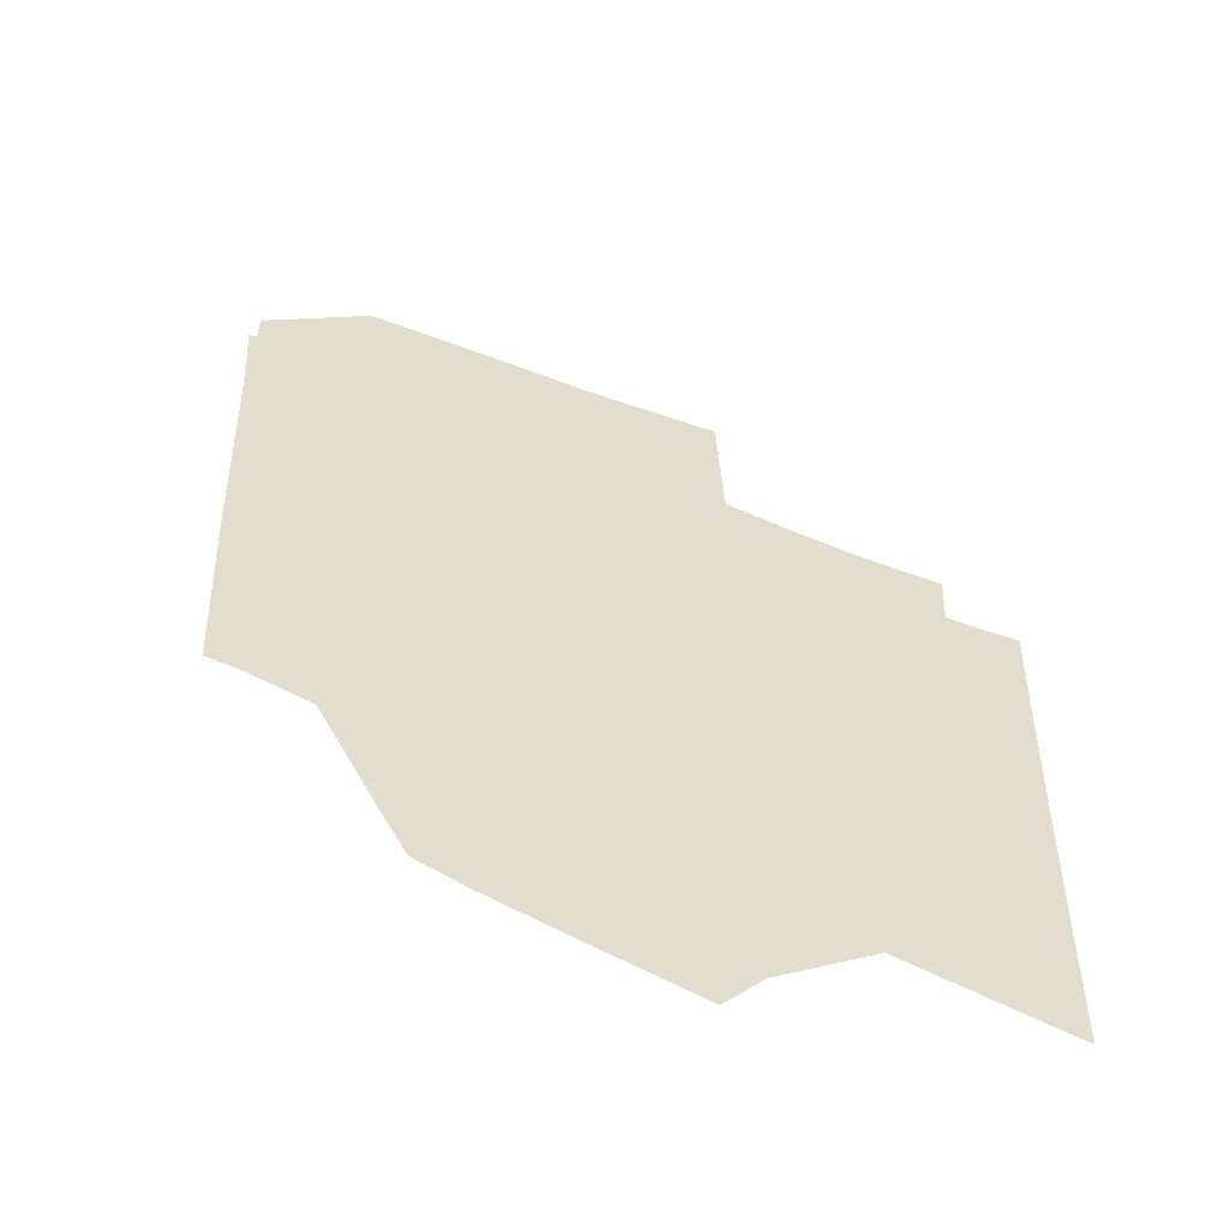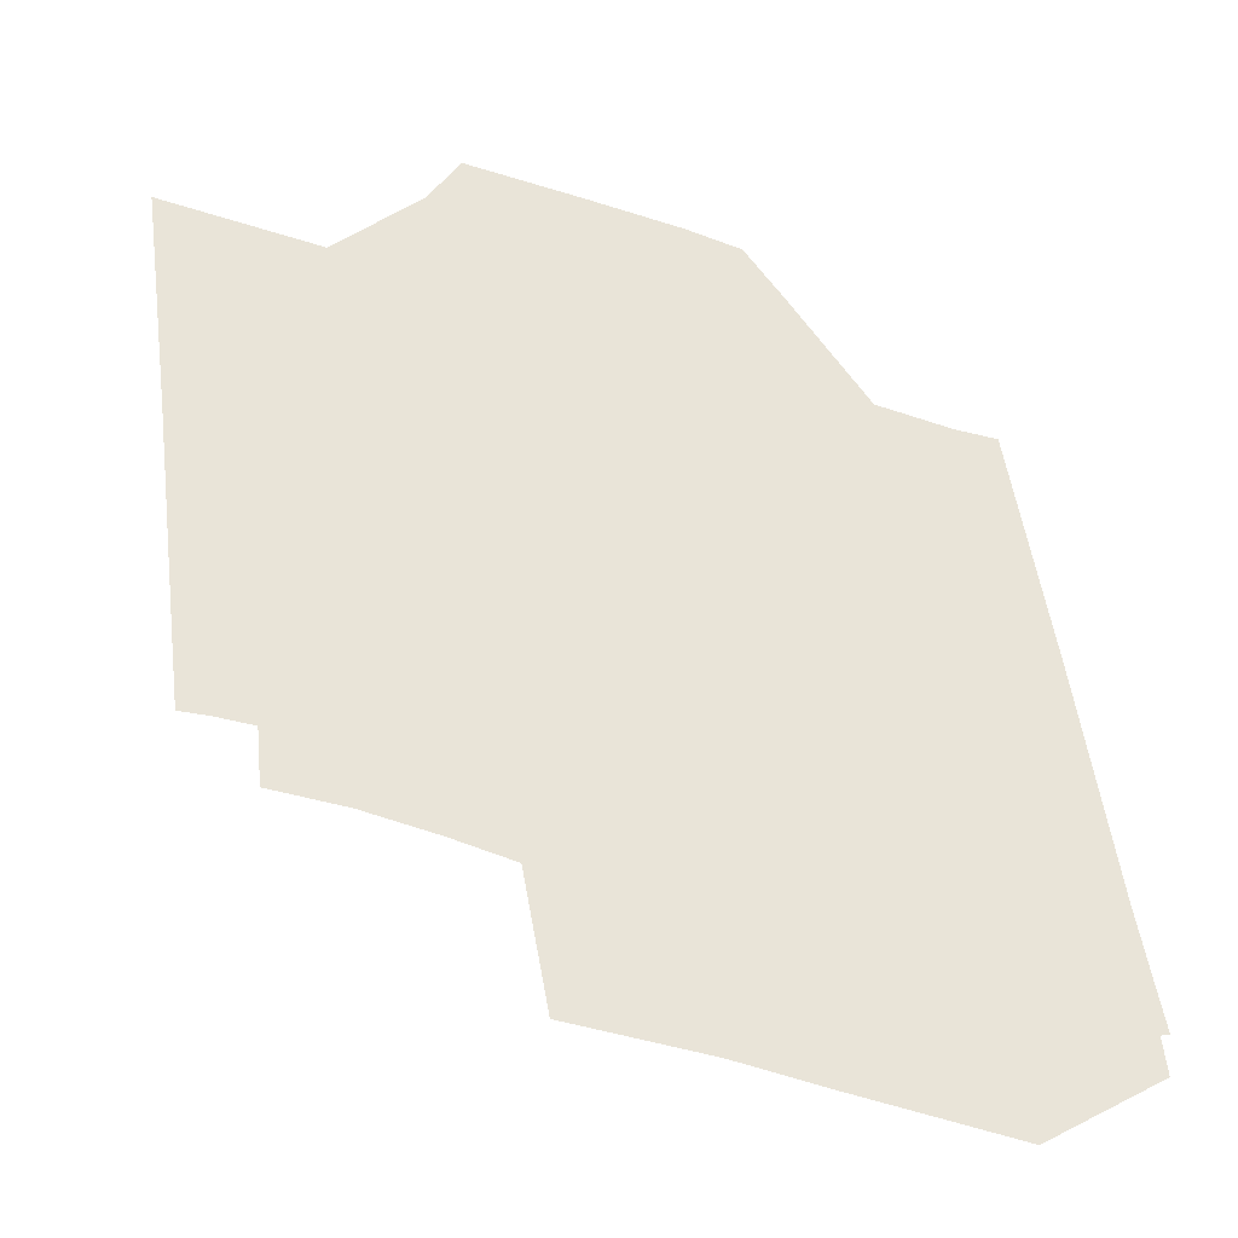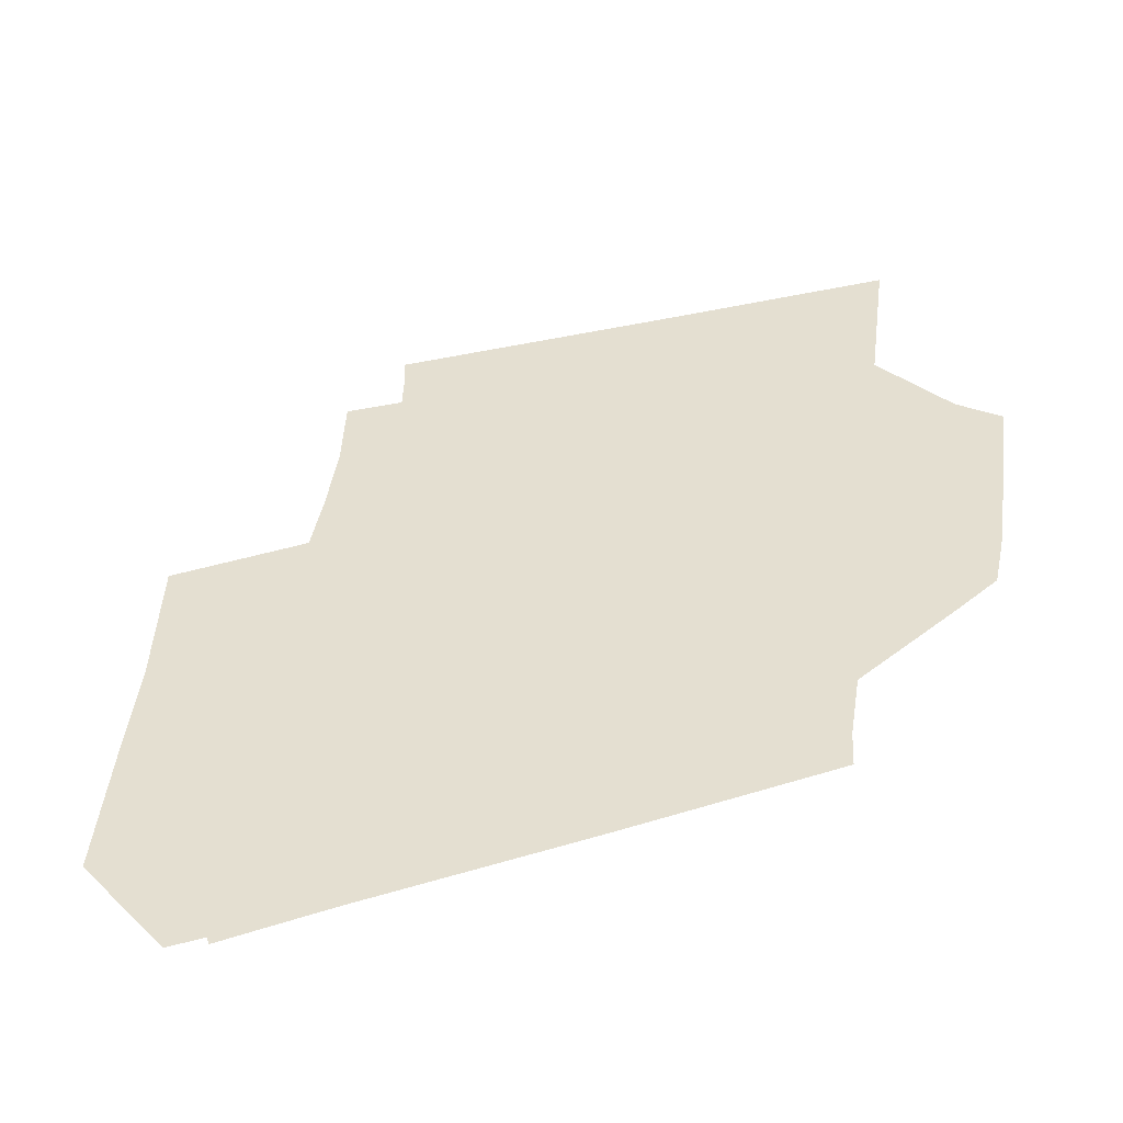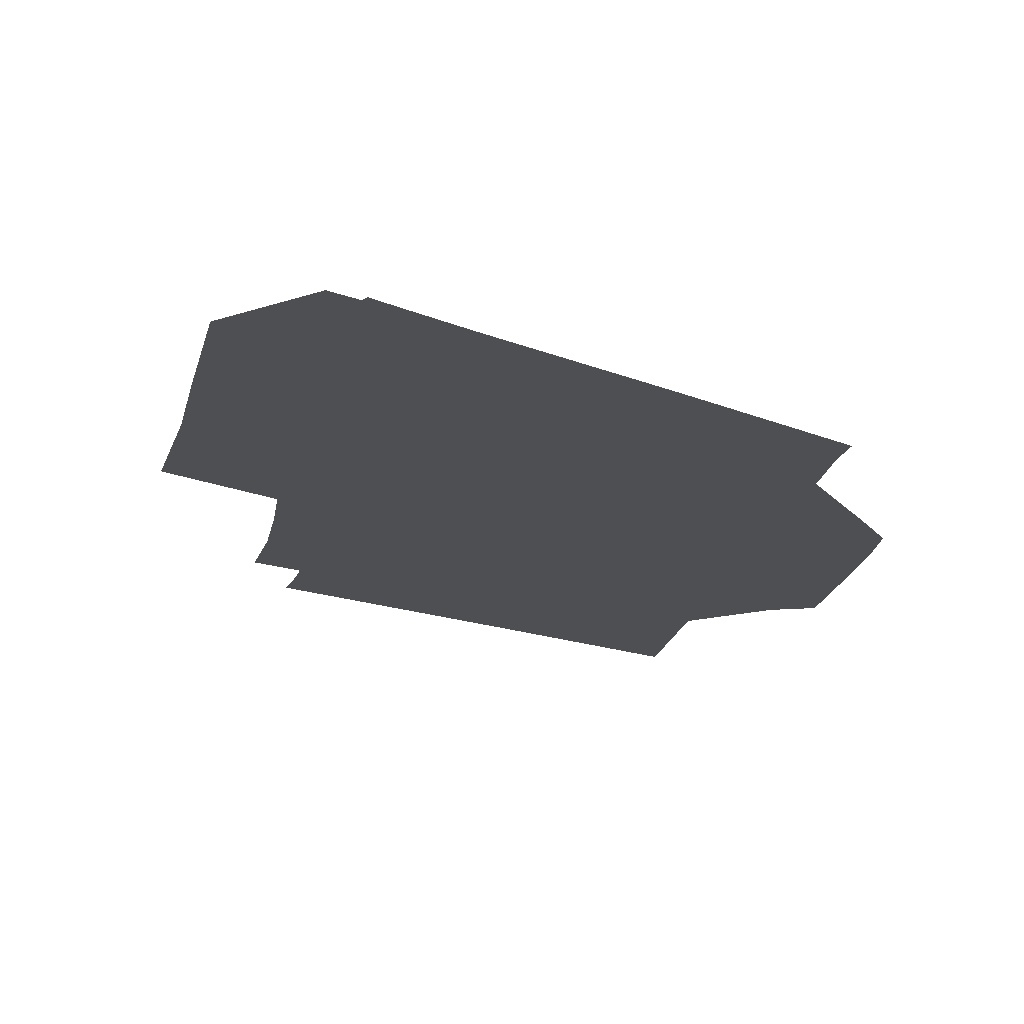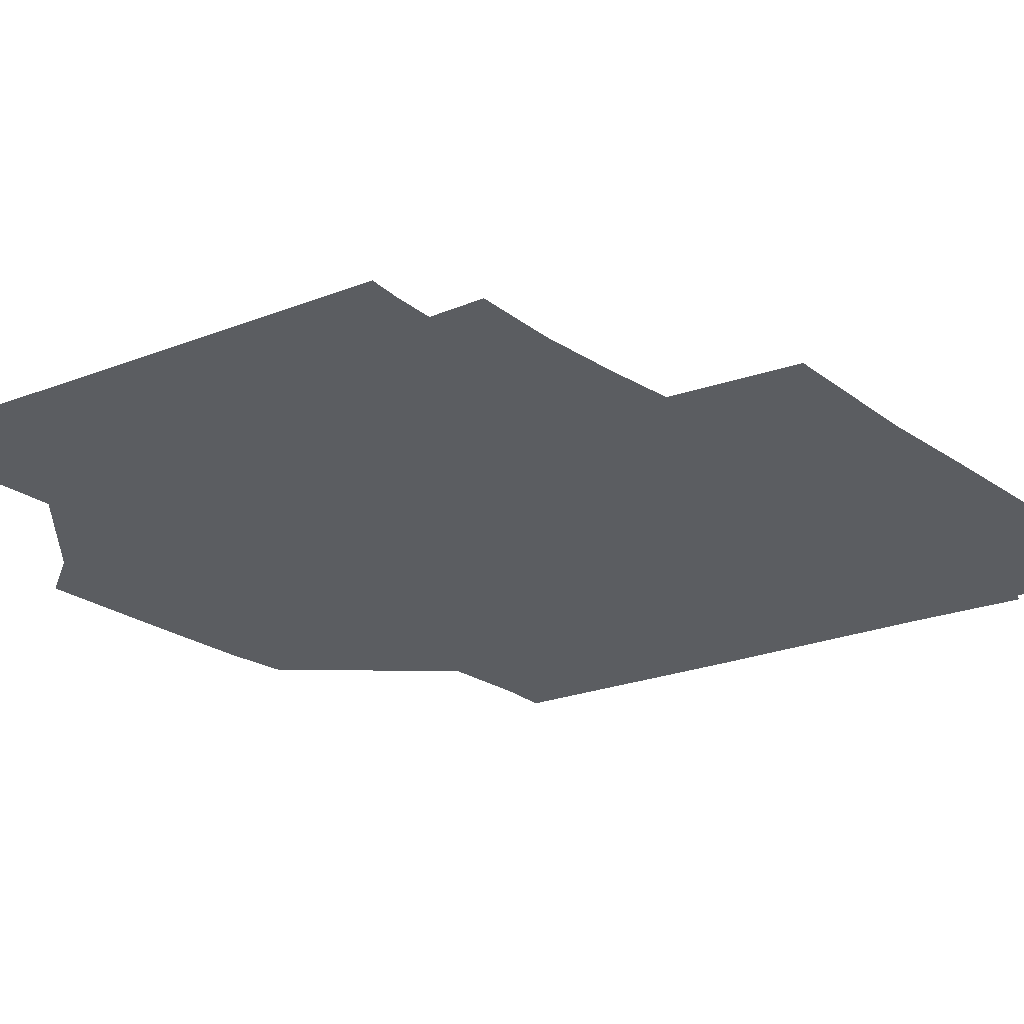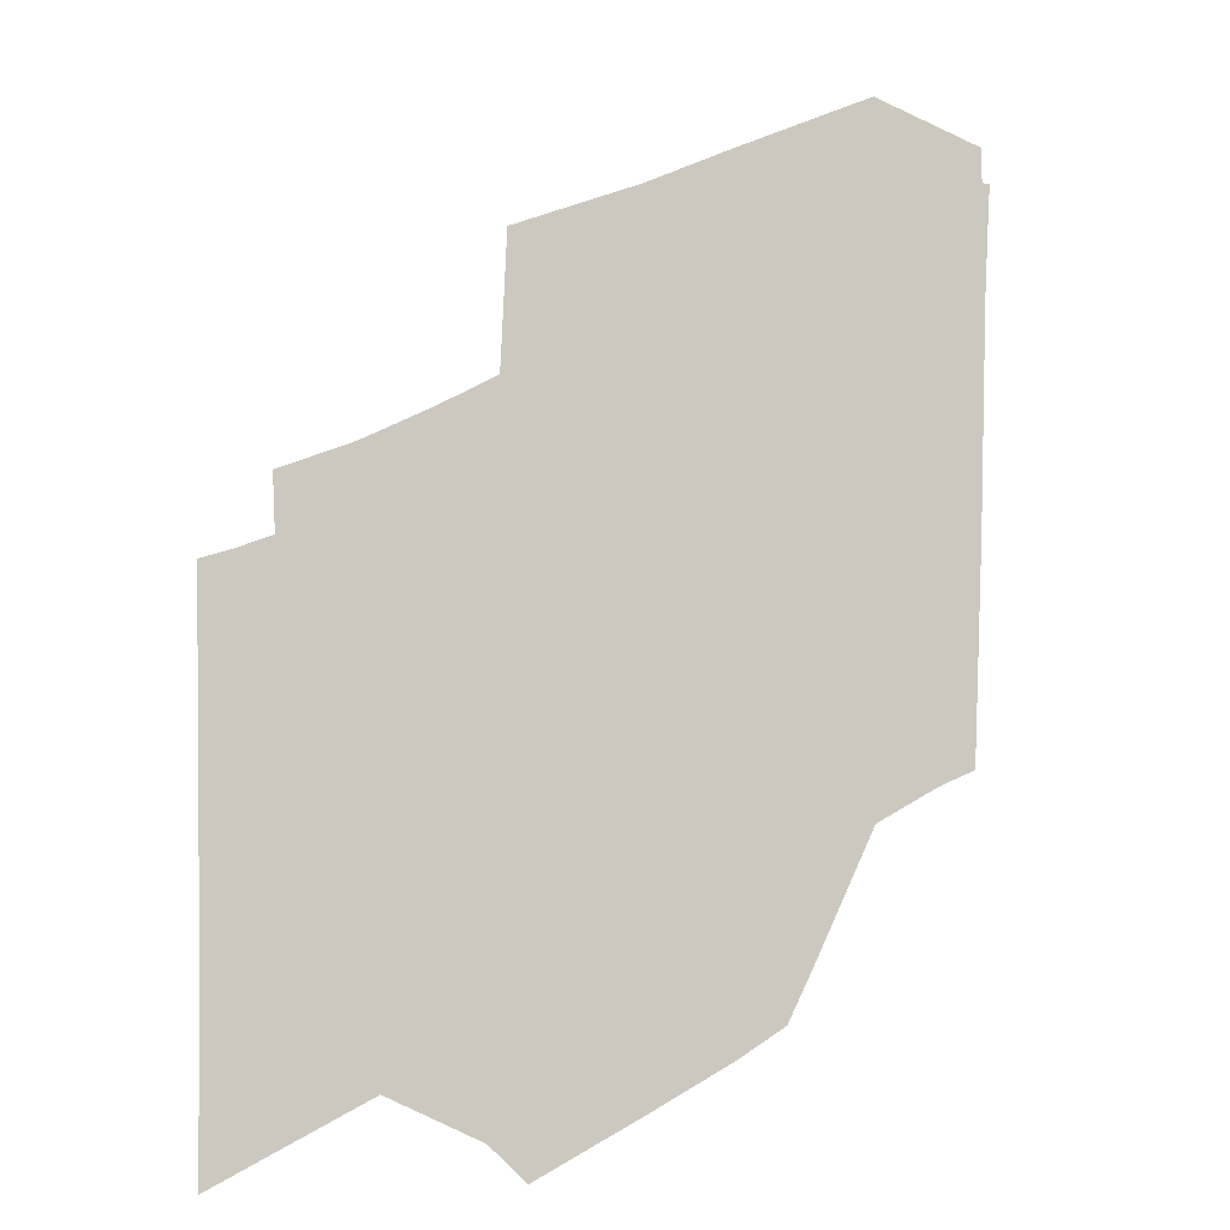
<metadata>
{"format":"obj","ext":"obj","renderer":"f3d","projection":"perspective","resolution":1024,"background":"white","views":[{"elev":-55.7,"azim":-8.2,"up":"+Y"},{"elev":60.5,"azim":172.3,"up":"+Z"},{"elev":36.6,"azim":-109.8,"up":"+Z"},{"elev":-17.9,"azim":-126.9,"up":"+Z"},{"elev":-35.7,"azim":115.0,"up":"+Z"},{"elev":-5.8,"azim":162.3,"up":"+Y"}]}
</metadata>
<code>
g converter_window_L
v 0.03406 -0.07298 7.389e-10
v 0.04161 -0.05881 2.627e-09
v 0.04136 -0.07671 1.184e-09
v 0.03508 -0.05571 2.241e-09
v 0.02745 -0.06959 3.354e-10
v 0.04186 -0.04092 4.069e-09
v 0.02828 -0.05243 1.818e-09
v 0.01815 -0.06484 -2.319e-10
v 0.03609 -0.03844 3.743e-09
v 0.04282 0.003711 5.877e-09
v 0.03823 0.005167 5.637e-09
v 0.0291 -0.03527 3.301e-09
v 0.03278 0.007265 4.747e-09
v 0.01856 -0.04774 1.196e-09
v 0.01898 -0.03065 2.623e-09
v 0.008915 -0.06014 -7.919e-10
v 0.003931 -0.07152 5.651e-10
v 0.009176 -0.0431 6.077e-10
v -0.005805 -0.05265 -1.685e-09
v 0.02121 0.01134 4.312e-09
v 0.03317 0.01573 4.138e-09
v 0.02211 0.02007 3.501e-09
v 0.01061 0.01511 3.944e-09
v 0.01137 0.02538 2.711e-09
v 0.009437 -0.02606 2.007e-09
v 0.001401 0.01826 3.15e-09
v 0.002645 0.03012 1.952e-09
v -0.004359 -0.03629 -4.536e-10
v -0.002914 -0.01992 7.777e-10
v -0.006897 -0.06604 -8.808e-11
v -0.001647 -0.07688 1.203e-09
v -0.009686 -0.07266 7.005e-10
v -0.01772 -0.06844 1.976e-10
v -0.01772 -0.06056 -7.412e-10
v -0.03062 -0.06146 -6.338e-10
v -0.01772 -0.04658 -2.408e-09
v -0.03062 -0.05404 -1.519e-09
v -0.03798 -0.05691 -1.176e-09
v -0.04237 -0.04809 -2.228e-09
v -0.03062 -0.04004 -3.188e-09
v -0.05125 -0.02957 -4.435e-09
v -0.01772 -0.02969 -1.074e-09
v -0.03062 -0.0233 -1.879e-09
v -0.01772 -0.01281 2.603e-10
v -0.05125 -0.01296 -3.156e-09
v -0.06088 -0.02433 -5.061e-09
v -0.01772 0.02535 2.4e-09
v -0.03062 -0.006559 -5.688e-10
v -0.0616 -0.007719 -3.836e-09
v -0.06641 -0.02197 -5.341e-09
v -0.06714 -0.005247 -4.123e-09
v -0.01772 0.0374 9.487e-10
v 0.002169 0.04027 7.317e-10
v -0.03062 0.03084 1.579e-09
v -0.05125 0.00365 -1.876e-09
v -0.06232 0.008893 -2.61e-09
v -0.06787 0.01148 -2.904e-09
v -0.01772 0.04867 -4.093e-10
v 0.001693 0.05043 -4.881e-10
v -0.01772 0.05795 -1.524e-09
v -0.03062 0.04263 1.604e-10
v -0.05125 0.03922 4.008e-10
v -0.06297 0.04349 -3.282e-10
v -0.06896 0.04523 -5.034e-10
v -0.03062 0.05434 -1.251e-09
v -0.03062 0.06383 -2.394e-09
v -0.05125 0.05155 -1.081e-09
v -0.063 0.05401 -1.565e-09
v -0.06948 0.05502 -1.672e-09
v -0.05161 0.06397 -2.58e-09
v -0.05198 0.07322 -3.692e-09
v -0.06866 0.06719 -3.126e-09
v -0.06254 0.06162 -2.419e-09
v -0.0687 0.06204 -2.512e-09
v -0.06989 0.06204 -2.512e-09
g converter_window_L_0
f 3 2 1
f 2 4 1
f 1 4 5
f 4 2 6
f 4 7 5
f 5 7 8
f 9 4 6
f 7 4 9
f 9 6 10
f 11 9 10
f 12 9 11
f 12 7 9
f 13 12 11
f 7 14 8
f 14 7 12
f 12 13 15
f 15 14 12
f 8 14 16
f 16 17 8
f 14 18 16
f 18 14 15
f 17 16 19
f 16 18 19
f 13 20 15
f 13 21 20
f 21 22 20
f 20 22 23
f 20 23 15
f 22 24 23
f 25 18 15
f 23 25 15
f 23 24 26
f 24 27 26
f 18 25 28
f 18 28 19
f 29 25 23
f 26 29 23
f 25 29 28
f 30 17 19
f 31 17 30
f 32 31 30
f 33 32 30
f 34 33 30
f 34 30 19
f 35 33 34
f 19 28 36
f 36 34 19
f 37 35 34
f 34 36 37
f 38 35 37
f 39 38 37
f 39 37 40
f 36 40 37
f 41 39 40
f 28 42 36
f 36 42 40
f 42 28 29
f 40 43 41
f 42 43 40
f 44 42 29
f 43 42 44
f 44 29 26
f 43 45 41
f 41 45 46
f 47 44 26
f 26 27 47
f 48 43 44
f 45 43 48
f 48 44 47
f 45 49 46
f 46 49 50
f 49 51 50
f 27 52 47
f 52 27 53
f 54 48 47
f 47 52 54
f 55 45 48
f 45 55 49
f 55 48 54
f 51 49 56
f 55 56 49
f 57 51 56
f 58 52 53
f 58 53 59
f 60 58 59
f 52 61 54
f 61 52 58
f 62 55 54
f 55 62 56
f 54 61 62
f 57 56 63
f 62 63 56
f 64 57 63
f 65 58 60
f 65 61 58
f 66 65 60
f 61 67 62
f 63 62 67
f 67 61 65
f 64 63 68
f 68 63 67
f 69 64 68
f 70 65 66
f 70 67 65
f 71 70 66
f 71 72 70
f 70 73 67
f 72 73 70
f 73 68 67
f 74 73 72
f 73 74 68
f 69 68 74
f 75 69 74

</code>
